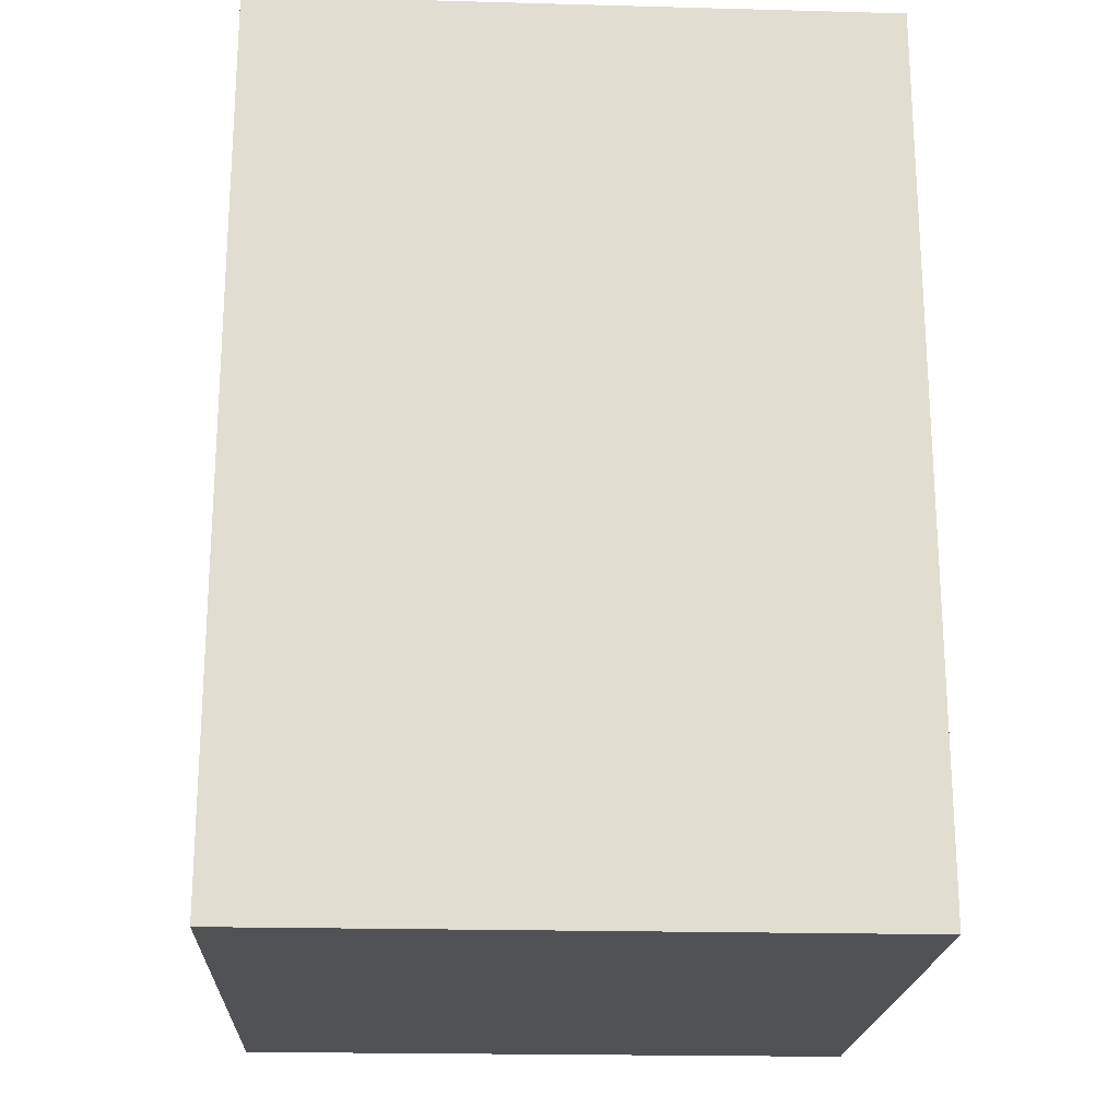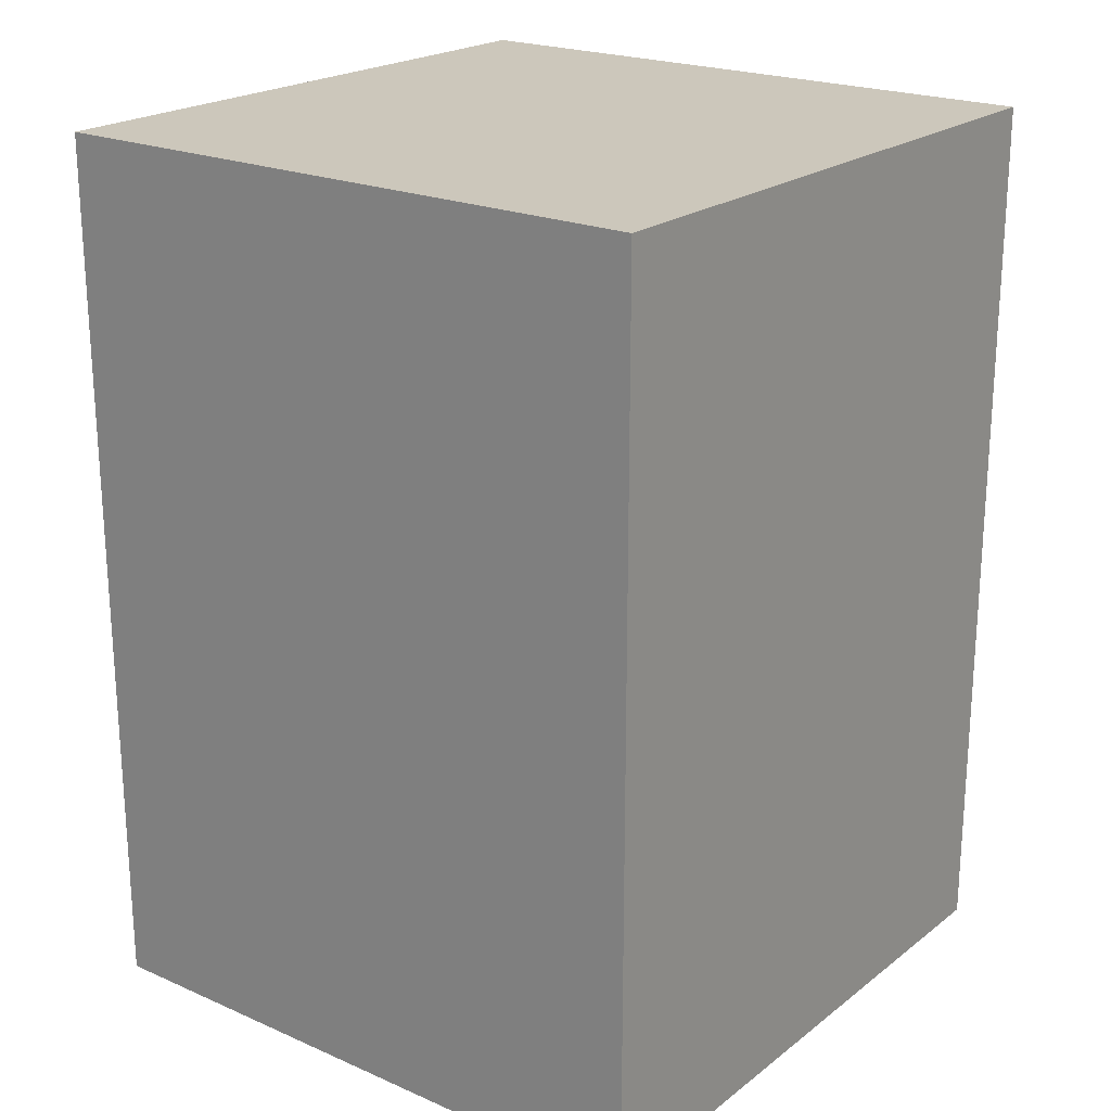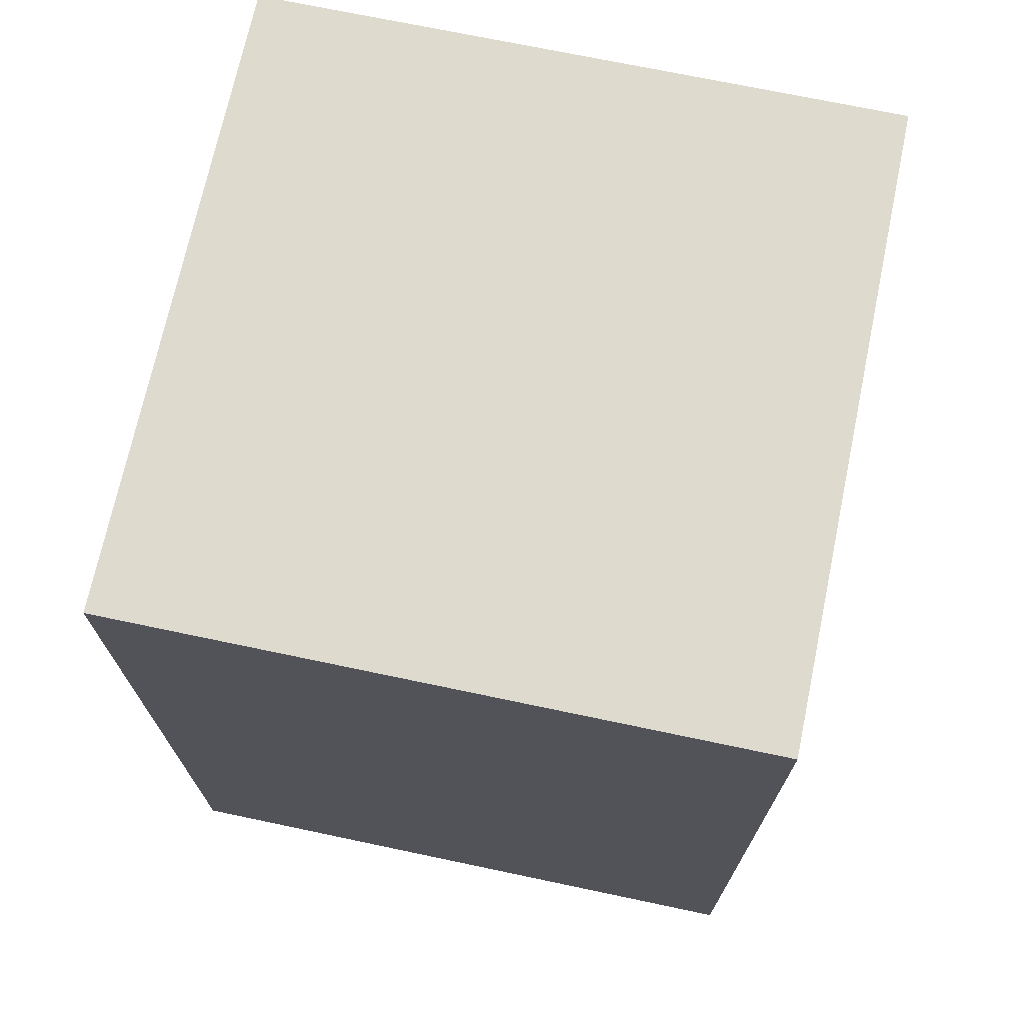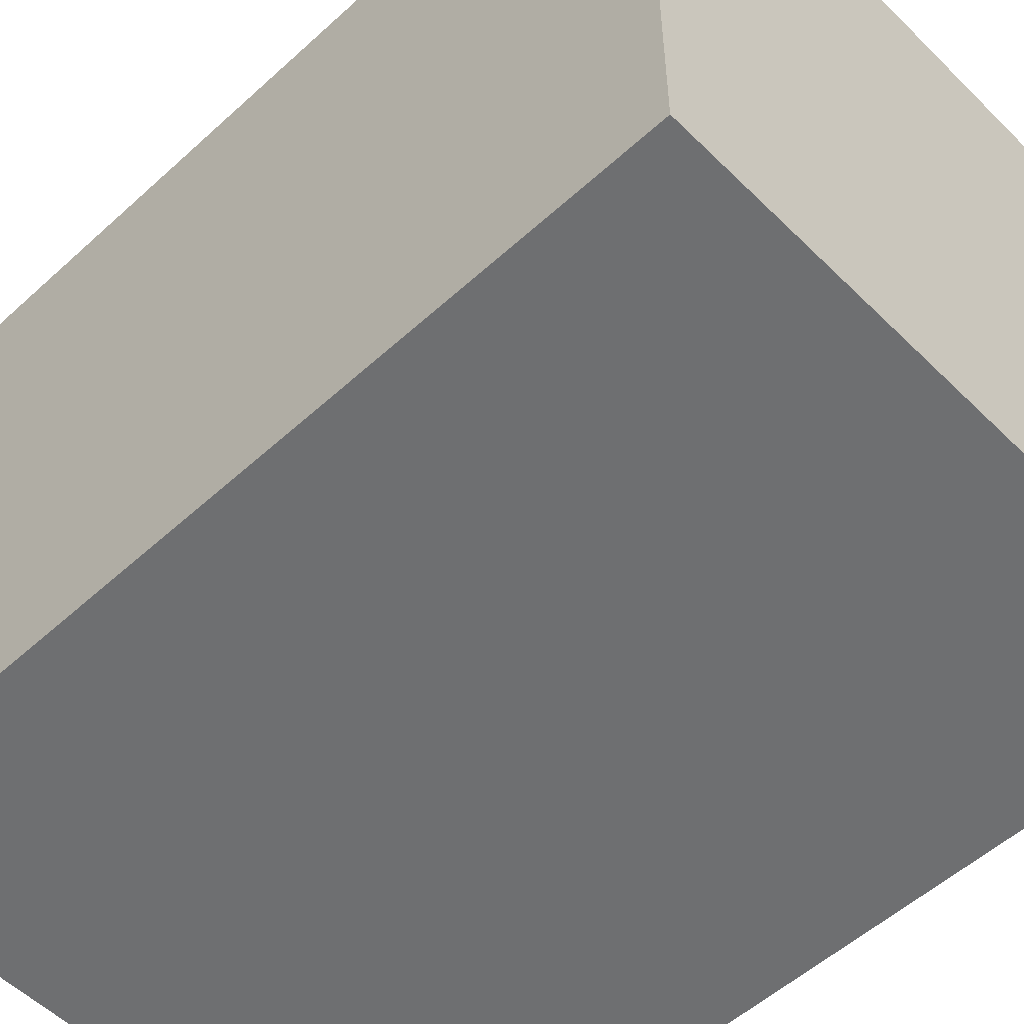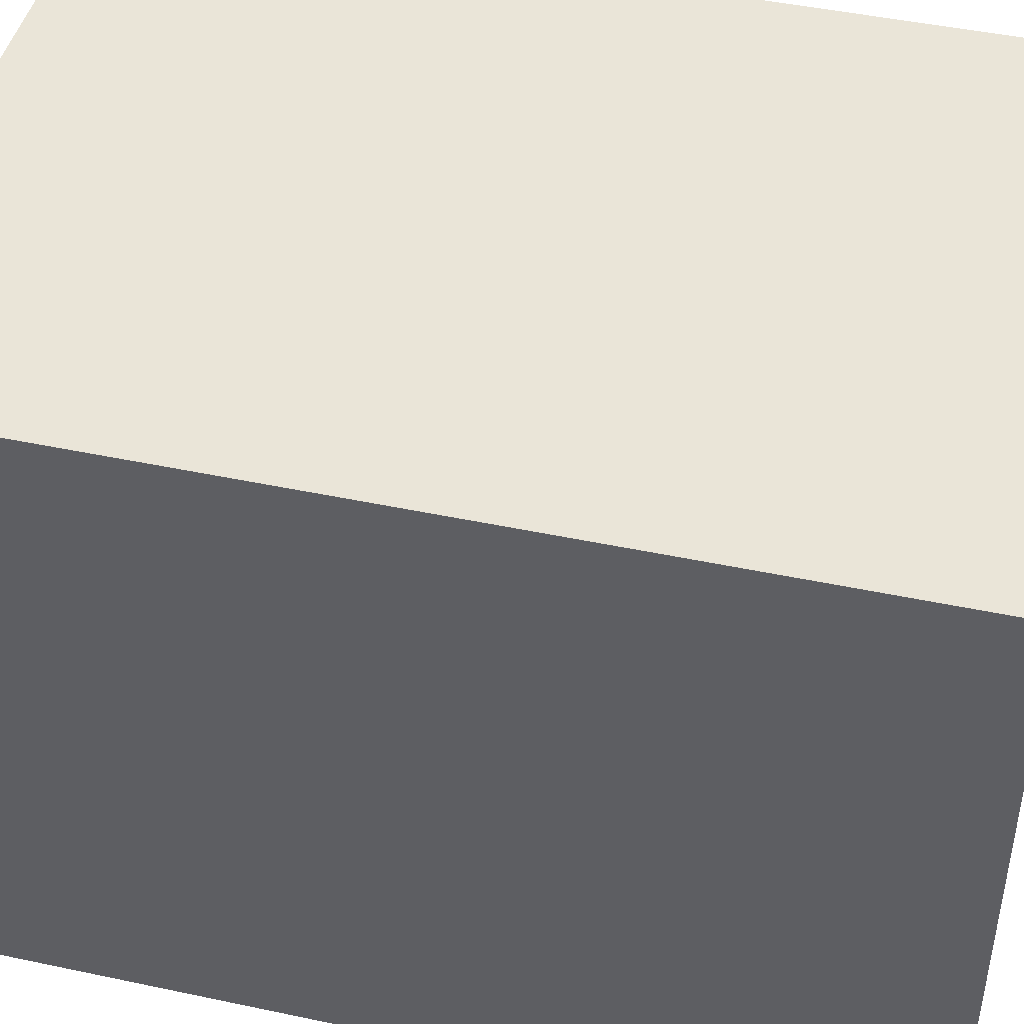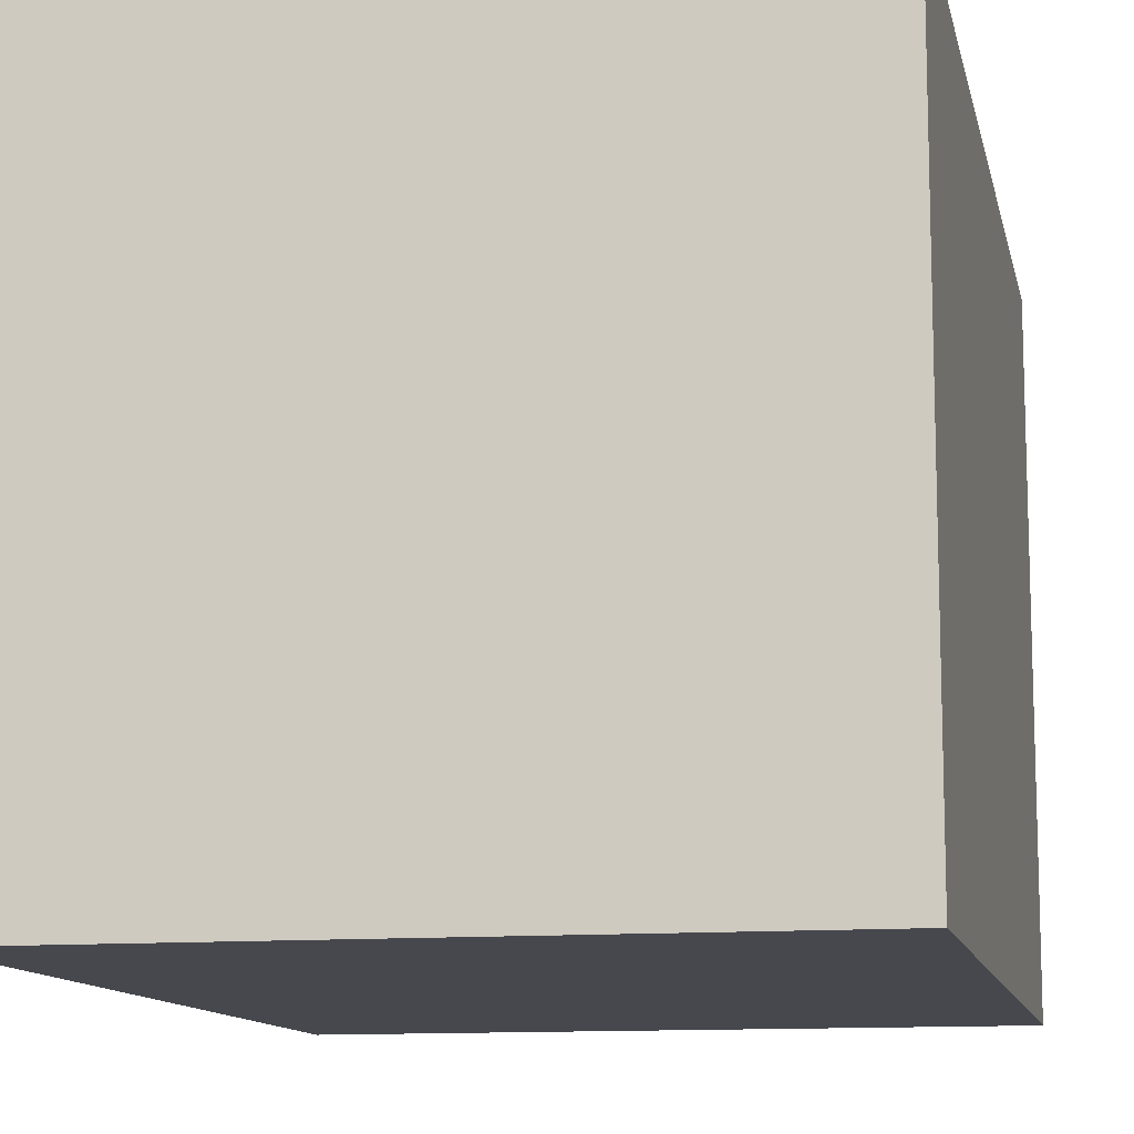
<metadata>
{"format":"obj","ext":"obj","renderer":"f3d","projection":"perspective","resolution":1024,"background":"white","views":[{"elev":-20.6,"azim":87.2,"up":"+Z"},{"elev":21.6,"azim":37.4,"up":"+Z"},{"elev":71.2,"azim":-168.1,"up":"+Z"},{"elev":-54.5,"azim":133.9,"up":"+Y"},{"elev":45.5,"azim":-76.2,"up":"+Y"},{"elev":-11.7,"azim":-168.3,"up":"+Y"}]}
</metadata>
<code>
o Plane_Plane.003
v -0.2068 -0.502 0.2433
v 0.2304 -0.502 0.2433
v -0.2068 -0.502 -0.1939
v 0.2304 -0.502 -0.1939
f 2 1 3 4
o Cube_Cube.004
v 0.4259 0.3027 0.7477
v 0.4259 0.3027 -0.4832
v -0.4516 0.3027 -0.4832
v -0.4516 0.3027 0.7477
v 0.4259 -0.5747 0.7477
v 0.4259 -0.5747 -0.4832
v -0.4516 -0.5747 -0.4832
v -0.4516 -0.5747 0.7477
f 9 6 10
f 10 7 11
f 11 8 12
f 12 5 9
f 5 7 6
f 12 10 11
f 5 6 9
f 6 7 10
f 7 8 11
f 8 5 12
f 8 7 5
f 9 10 12
o Cube.003
v 0.2436 0.1502 0.01351
v 0.2436 0.1502 -0.1848
v -0.2817 0.1502 -0.1848
v -0.2817 0.1502 0.01351
v 0.2436 -0.1079 0.01351
v 0.2436 -0.1079 -0.1848
v -0.2817 -0.1079 -0.1848
v -0.2817 -0.1079 0.01351
f 17 18 14
f 18 19 15
f 19 20 16
f 20 17 13
f 13 14 15
f 20 19 18
f 13 17 14
f 14 18 15
f 15 19 16
f 16 20 13
f 16 13 15
f 17 20 18
o Curve_Mesh.017
v -0.2042 -0.05156 -0.1064
v -0.1135 -0.05156 -0.1073
v -0.1135 -0.02066 -0.1073
v -0.14 -0.02066 -0.107
v -0.14 0.08588 -0.107
v -0.1777 0.08588 -0.1066
v -0.1777 -0.02066 -0.1067
v -0.2042 -0.02066 -0.1064
v -0.06043 0.08574 -0.1078
v -0.01852 0.08574 -0.1082
v 0.03129 0.03226 -0.1088
v 0.03129 0.001637 -0.1088
v -0.01697 -0.0517 -0.1083
v -0.06015 -0.0517 -0.1079
v -0.004549 0.01744 -0.1084
v -0.1045 0.08574 -0.1074
v -0.06678 0.08574 -0.1078
v -0.06678 -0.05156 -0.1078
v -0.1045 -0.05156 -0.1074
v -0.2039 -0.05157 -0.07112
v -0.1131 -0.05157 -0.07204
v -0.1131 -0.02066 -0.07203
v -0.1397 -0.02066 -0.07176
v -0.1397 0.08587 -0.07174
v -0.1773 0.08587 -0.07136
v -0.1773 -0.02066 -0.07138
v -0.2039 -0.02066 -0.07111
v -0.06008 0.08573 -0.07254
v -0.01816 0.08573 -0.07297
v 0.03164 0.03225 -0.07348
v 0.03164 0.00163 -0.07349
v -0.01661 -0.05171 -0.07301
v -0.05979 -0.05171 -0.07258
v -0.004193 0.01744 -0.07312
v -0.1041 0.08573 -0.0721
v -0.06642 0.08573 -0.07248
v -0.06642 -0.05157 -0.07251
v -0.1041 -0.05157 -0.07213
f 30 35 29
f 21 27 22
f 31 35 30
f 32 35 31
f 39 37 38
f 28 27 21
f 33 35 32
f 24 26 25
f 27 26 24
f 22 27 24
f 22 24 23
f 36 37 39
f 34 35 33
f 49 48 54
f 40 41 46
f 50 49 54
f 51 50 54
f 58 57 56
f 47 40 46
f 52 51 54
f 43 44 45
f 46 43 45
f 41 43 46
f 41 42 43
f 55 58 56
f 53 52 54
f 29 35 54
f 48 49 30
f 21 22 41
f 40 47 28
f 56 57 38
f 36 39 58
f 26 27 46
f 53 54 34
f 49 50 31
f 50 51 32
f 57 58 39
f 55 56 37
f 25 26 45
f 52 53 34
f 22 23 42
f 51 52 33
f 27 28 47
f 24 25 44
f 23 24 43
f 48 29 54
f 29 48 30
f 40 21 41
f 21 40 28
f 37 56 38
f 55 36 58
f 45 26 46
f 30 49 31
f 31 50 32
f 38 57 39
f 36 55 37
f 44 25 45
f 33 52 34
f 41 22 42
f 32 51 33
f 46 27 47
f 43 24 44
f 42 23 43
f 54 35 34
o Curve.003_Mesh.018
v 0.1477 -0.001326 -0.1099
v 0.1495 0.000879 -0.11
v 0.1512 0.003118 -0.11
v 0.1529 0.005392 -0.11
v 0.1545 0.0077 -0.11
v 0.1561 0.01004 -0.11
v 0.1577 0.01241 -0.11
v 0.1592 0.01482 -0.11
v 0.1606 0.01726 -0.1101
v 0.162 0.01973 -0.1101
v 0.1634 0.02223 -0.1101
v 0.1647 0.02476 -0.1101
v 0.1659 0.02732 -0.1101
v 0.04032 0.08574 -0.1088
v 0.1481 -0.001334 -0.07466
v 0.1498 0.000872 -0.07468
v 0.1516 0.003111 -0.0747
v 0.1533 0.005385 -0.07471
v 0.1549 0.007693 -0.07473
v 0.1565 0.01003 -0.07474
v 0.1581 0.01241 -0.07476
v 0.1596 0.01481 -0.07477
v 0.161 0.01725 -0.07479
v 0.1624 0.01972 -0.0748
v 0.1637 0.02222 -0.07482
v 0.165 0.02475 -0.07483
v 0.1662 0.02731 -0.07484
v 0.04067 0.08573 -0.07356
f 61 72 62
f 62 72 63
f 63 72 64
f 64 72 65
f 65 72 66
f 66 72 67
f 67 72 68
f 68 72 69
f 69 72 70
f 61 60 72
f 70 72 71
f 72 60 59
f 75 76 86
f 76 77 86
f 77 78 86
f 78 79 86
f 79 80 86
f 80 81 86
f 81 82 86
f 82 83 86
f 83 84 86
f 75 86 74
f 84 85 86
f 86 73 74
f 72 59 86
f 61 62 76
f 63 64 78
f 68 69 83
f 60 61 75
f 66 67 81
f 70 71 85
f 69 70 84
f 62 63 77
f 67 68 82
f 64 65 79
f 86 85 71
f 59 60 74
f 65 66 80
f 75 61 76
f 77 63 78
f 82 68 83
f 74 60 75
f 80 66 81
f 84 70 85
f 83 69 84
f 76 62 77
f 81 67 82
f 78 64 79
f 72 86 71
f 73 59 74
f 79 65 80
f 59 73 86
o Curve.004_Mesh.019
v 0.04032 0.08574 -0.1088
v 0.09887 -0.03886 -0.1095
v 0.1015 -0.03764 -0.1095
v 0.104 -0.03637 -0.1095
v 0.1065 -0.03505 -0.1095
v 0.109 -0.03369 -0.1096
v 0.1115 -0.03227 -0.1096
v 0.1139 -0.03082 -0.1096
v 0.1163 -0.02931 -0.1096
v 0.1186 -0.02776 -0.1096
v 0.1209 -0.02616 -0.1097
v 0.1232 -0.02451 -0.1097
v 0.1255 -0.02282 -0.1097
v 0.1277 -0.02108 -0.1097
v 0.04067 0.08573 -0.07356
v 0.09923 -0.03887 -0.07418
v 0.1018 -0.03764 -0.0742
v 0.1044 -0.03637 -0.07423
v 0.1069 -0.03506 -0.07425
v 0.1094 -0.03369 -0.07428
v 0.1118 -0.03228 -0.0743
v 0.1143 -0.03082 -0.07433
v 0.1166 -0.02932 -0.07435
v 0.119 -0.02777 -0.07437
v 0.1213 -0.02617 -0.0744
v 0.1236 -0.02452 -0.07442
v 0.1258 -0.02283 -0.07444
v 0.128 -0.02108 -0.07446
f 96 87 97
f 97 87 98
f 95 87 96
f 94 87 95
f 93 87 94
f 92 87 93
f 91 87 92
f 90 87 91
f 89 87 90
f 98 87 99
f 87 100 99
f 87 89 88
f 110 111 101
f 111 112 101
f 109 110 101
f 108 109 101
f 107 108 101
f 106 107 101
f 105 106 101
f 104 105 101
f 103 104 101
f 112 113 101
f 101 113 114
f 101 102 103
f 94 95 109
f 88 89 102
f 101 114 100
f 95 96 110
f 90 91 105
f 89 90 104
f 87 88 102
f 91 92 106
f 92 93 107
f 97 98 112
f 96 97 111
f 98 99 112
f 99 100 114
f 93 94 108
f 108 94 109
f 87 101 100
f 109 95 110
f 104 90 105
f 103 89 104
f 101 87 102
f 105 91 106
f 106 92 107
f 111 97 112
f 110 96 111
f 89 103 102
f 113 99 114
f 107 93 108
f 99 113 112
o Curve.005_Mesh.020
v 0.04032 0.08574 -0.1088
v 0.04018 -0.05156 -0.1089
v 0.04409 -0.05153 -0.1089
v 0.04685 -0.05145 -0.1089
v 0.04961 -0.0513 -0.109
v 0.05235 -0.0511 -0.109
v 0.05508 -0.05085 -0.109
v 0.05779 -0.05054 -0.109
v 0.0605 -0.05017 -0.1091
v 0.06318 -0.04976 -0.1091
v 0.06585 -0.04929 -0.1091
v 0.0685 -0.04878 -0.1091
v 0.07114 -0.04822 -0.1092
v 0.07376 -0.0476 -0.1092
v 0.04067 0.08573 -0.07356
v 0.04054 -0.05157 -0.07359
v 0.04444 -0.05154 -0.07363
v 0.04721 -0.05145 -0.07365
v 0.04997 -0.05131 -0.07368
v 0.05271 -0.05111 -0.07371
v 0.05544 -0.05085 -0.07374
v 0.05815 -0.05054 -0.07376
v 0.06085 -0.05018 -0.07379
v 0.06353 -0.04977 -0.07382
v 0.0662 -0.0493 -0.07385
v 0.06886 -0.04879 -0.07387
v 0.07149 -0.04822 -0.0739
v 0.07411 -0.04761 -0.07393
f 118 115 119
f 119 115 120
f 120 115 121
f 121 115 122
f 122 115 123
f 123 115 124
f 124 115 125
f 115 117 116
f 126 115 127
f 118 117 115
f 125 115 126
f 127 115 128
f 132 133 129
f 133 134 129
f 134 135 129
f 135 136 129
f 136 137 129
f 137 138 129
f 138 139 129
f 129 130 131
f 140 141 129
f 132 129 131
f 139 140 129
f 141 142 129
f 125 126 140
f 121 122 135
f 122 123 137
f 115 116 130
f 117 118 132
f 127 128 142
f 119 120 134
f 128 115 142
f 118 119 133
f 123 124 138
f 131 130 116
f 124 125 139
f 126 127 141
f 120 121 135
f 139 125 140
f 136 122 137
f 129 115 130
f 131 117 132
f 141 127 142
f 133 119 134
f 122 136 135
f 132 118 133
f 137 123 138
f 117 131 116
f 138 124 139
f 140 126 141
f 134 120 135
f 115 129 142
o Curve.008_Mesh.021
v 0.1749 0.05216 -0.1102
v 0.1756 0.05485 -0.1102
v 0.1762 0.05756 -0.1102
v 0.1768 0.0603 -0.1102
v 0.1773 0.06306 -0.1102
v 0.1777 0.06583 -0.1102
v 0.1781 0.06863 -0.1102
v 0.1785 0.07144 -0.1102
v 0.1787 0.07427 -0.1102
v 0.179 0.07712 -0.1102
v 0.1791 0.07998 -0.1102
v 0.1792 0.08285 -0.1102
v 0.1793 0.08574 -0.1102
v 0.04032 0.08574 -0.1088
v 0.1753 0.05215 -0.07493
v 0.176 0.05484 -0.07493
v 0.1766 0.05756 -0.07494
v 0.1771 0.06029 -0.07494
v 0.1776 0.06305 -0.07495
v 0.1781 0.06583 -0.07495
v 0.1785 0.06862 -0.07495
v 0.1788 0.07143 -0.07496
v 0.1791 0.07426 -0.07496
v 0.1793 0.07711 -0.07496
v 0.1795 0.07997 -0.07496
v 0.1796 0.08285 -0.07496
v 0.1797 0.08573 -0.07496
v 0.04067 0.08573 -0.07356
f 145 156 146
f 146 156 147
f 147 156 148
f 148 156 149
f 149 156 150
f 150 156 151
f 151 156 152
f 152 156 153
f 156 144 143
f 145 144 156
f 153 156 154
f 154 156 155
f 159 160 170
f 160 161 170
f 161 162 170
f 162 163 170
f 163 164 170
f 164 165 170
f 165 166 170
f 166 167 170
f 170 157 158
f 159 170 158
f 167 168 170
f 168 169 170
f 152 153 167
f 157 170 156
f 154 155 169
f 149 150 164
f 147 148 162
f 155 156 170
f 145 146 160
f 150 151 165
f 144 145 159
f 146 147 161
f 153 154 167
f 151 152 166
f 143 144 158
f 148 149 162
f 166 152 167
f 143 157 156
f 168 154 169
f 163 149 164
f 161 147 162
f 169 155 170
f 159 145 160
f 164 150 165
f 158 144 159
f 160 146 161
f 165 151 166
f 157 143 158
f 154 168 167
f 149 163 162

</code>
